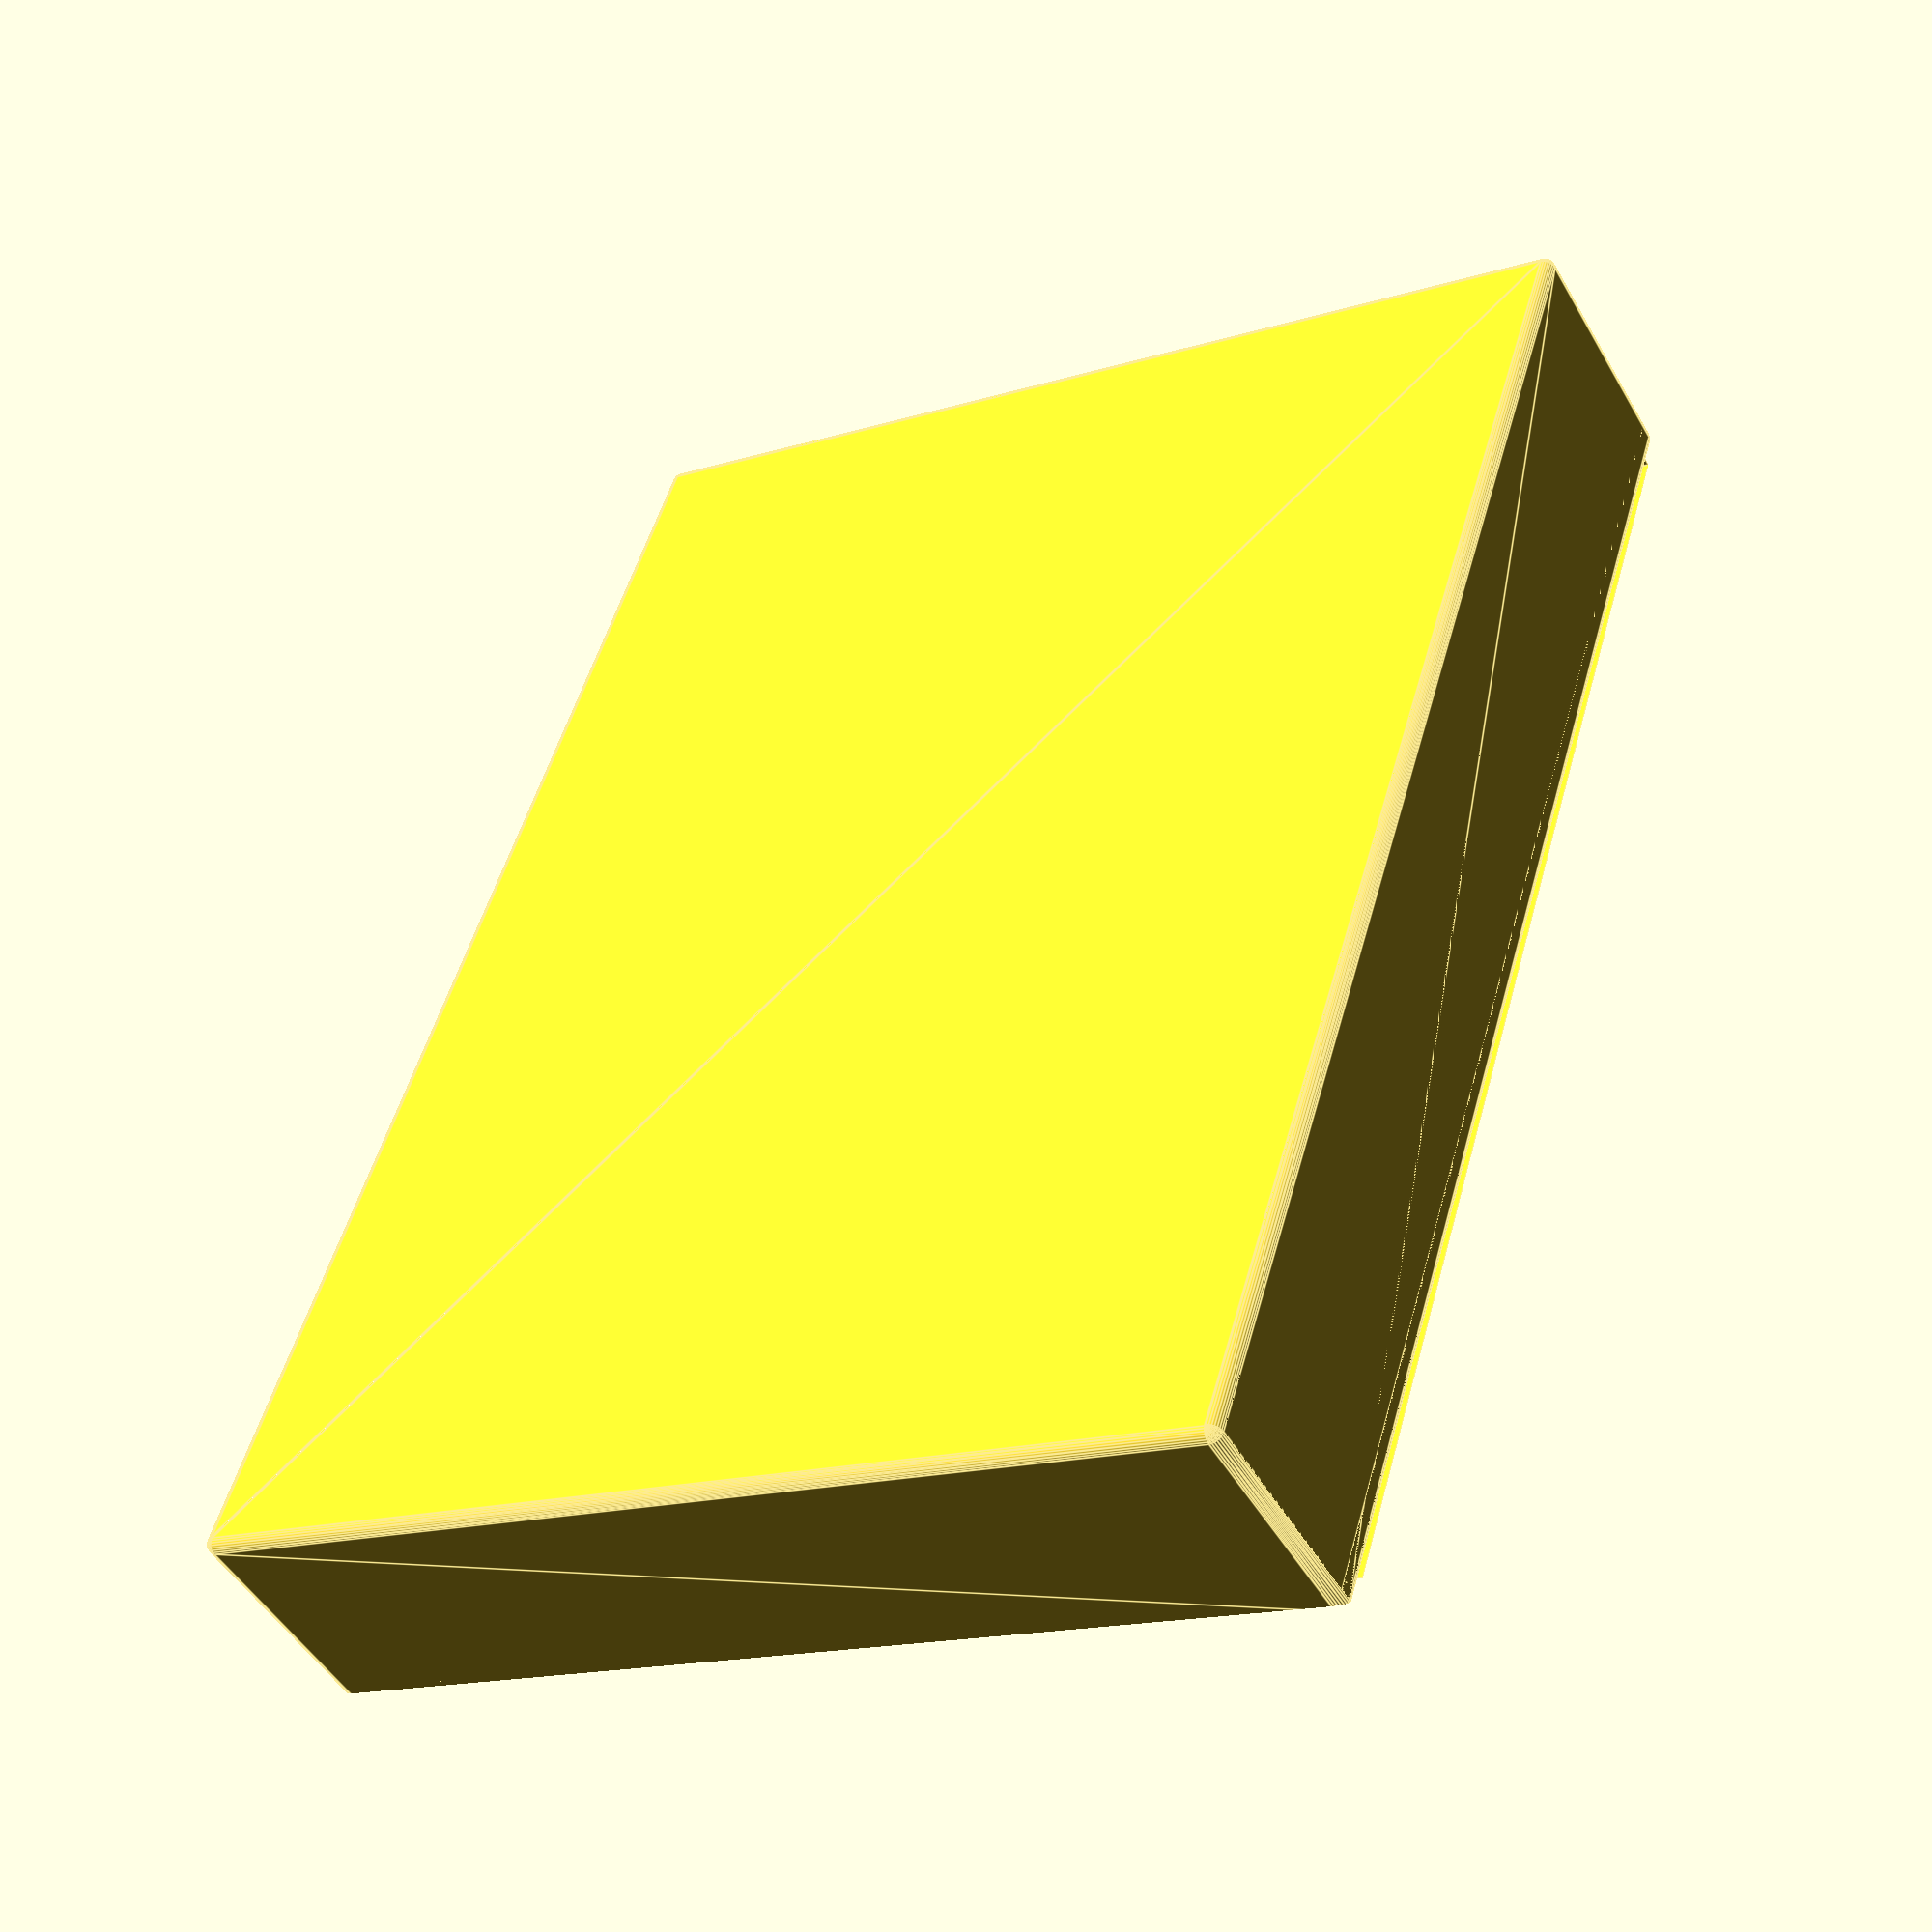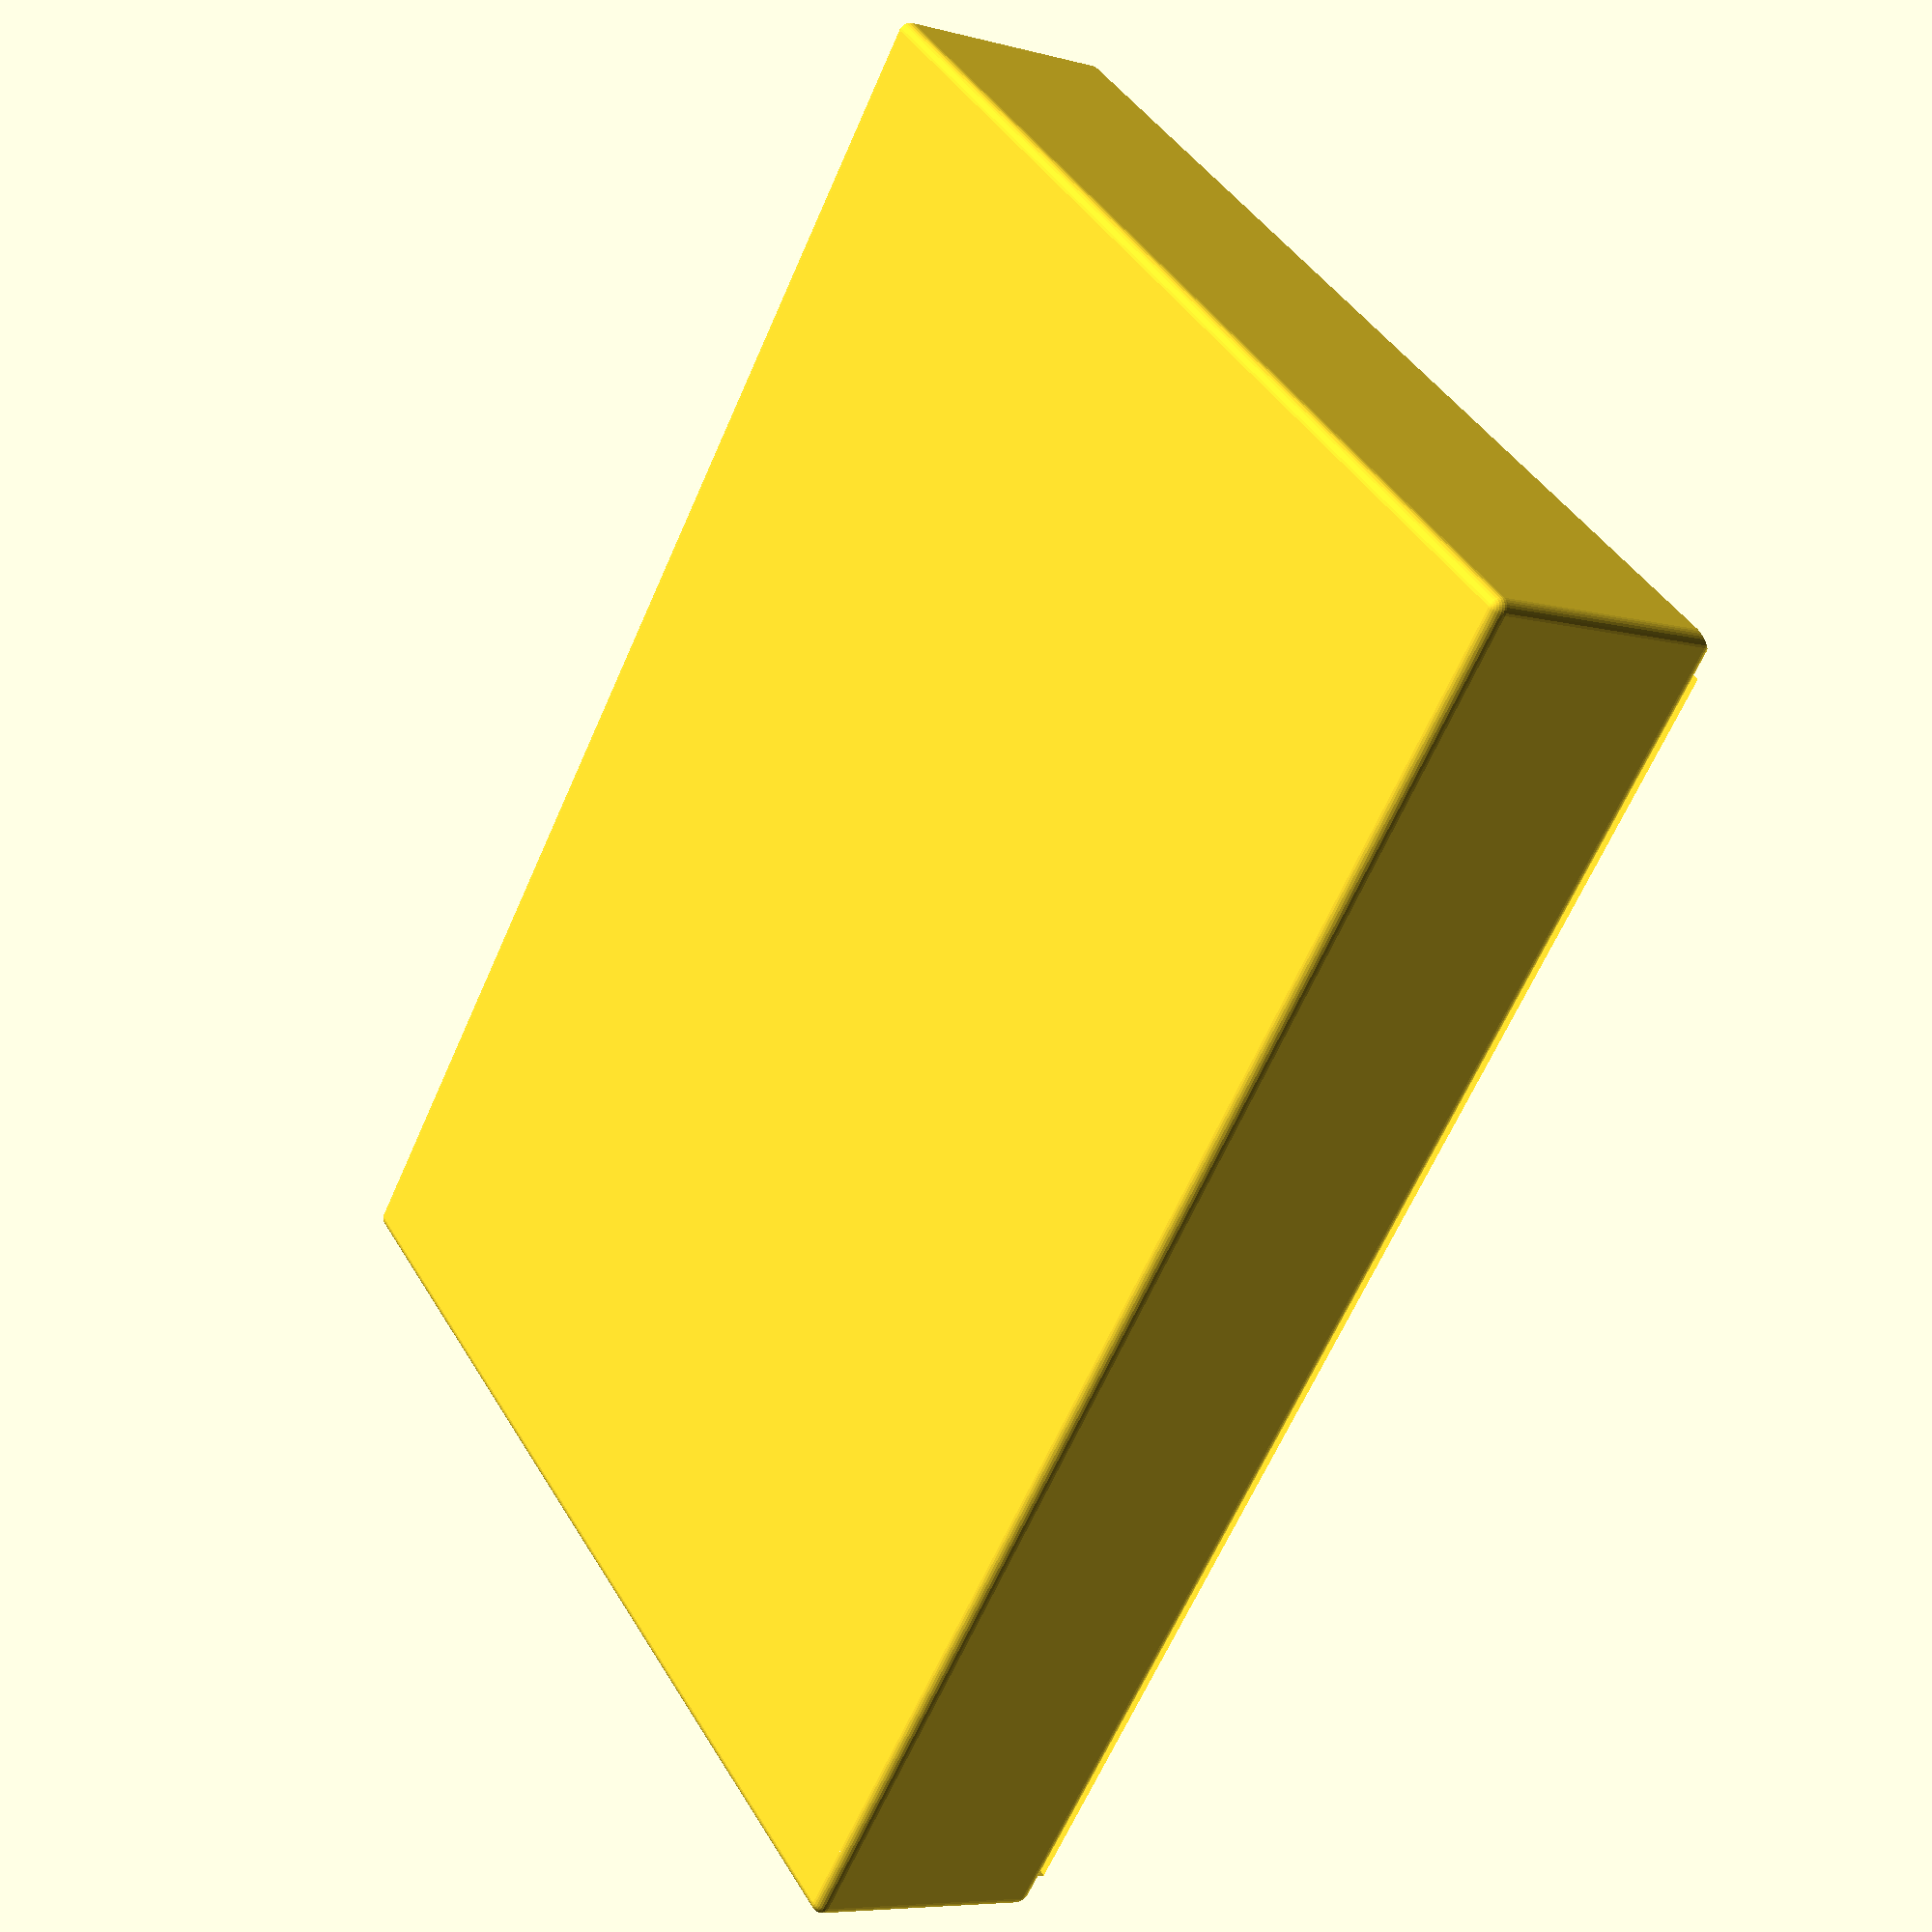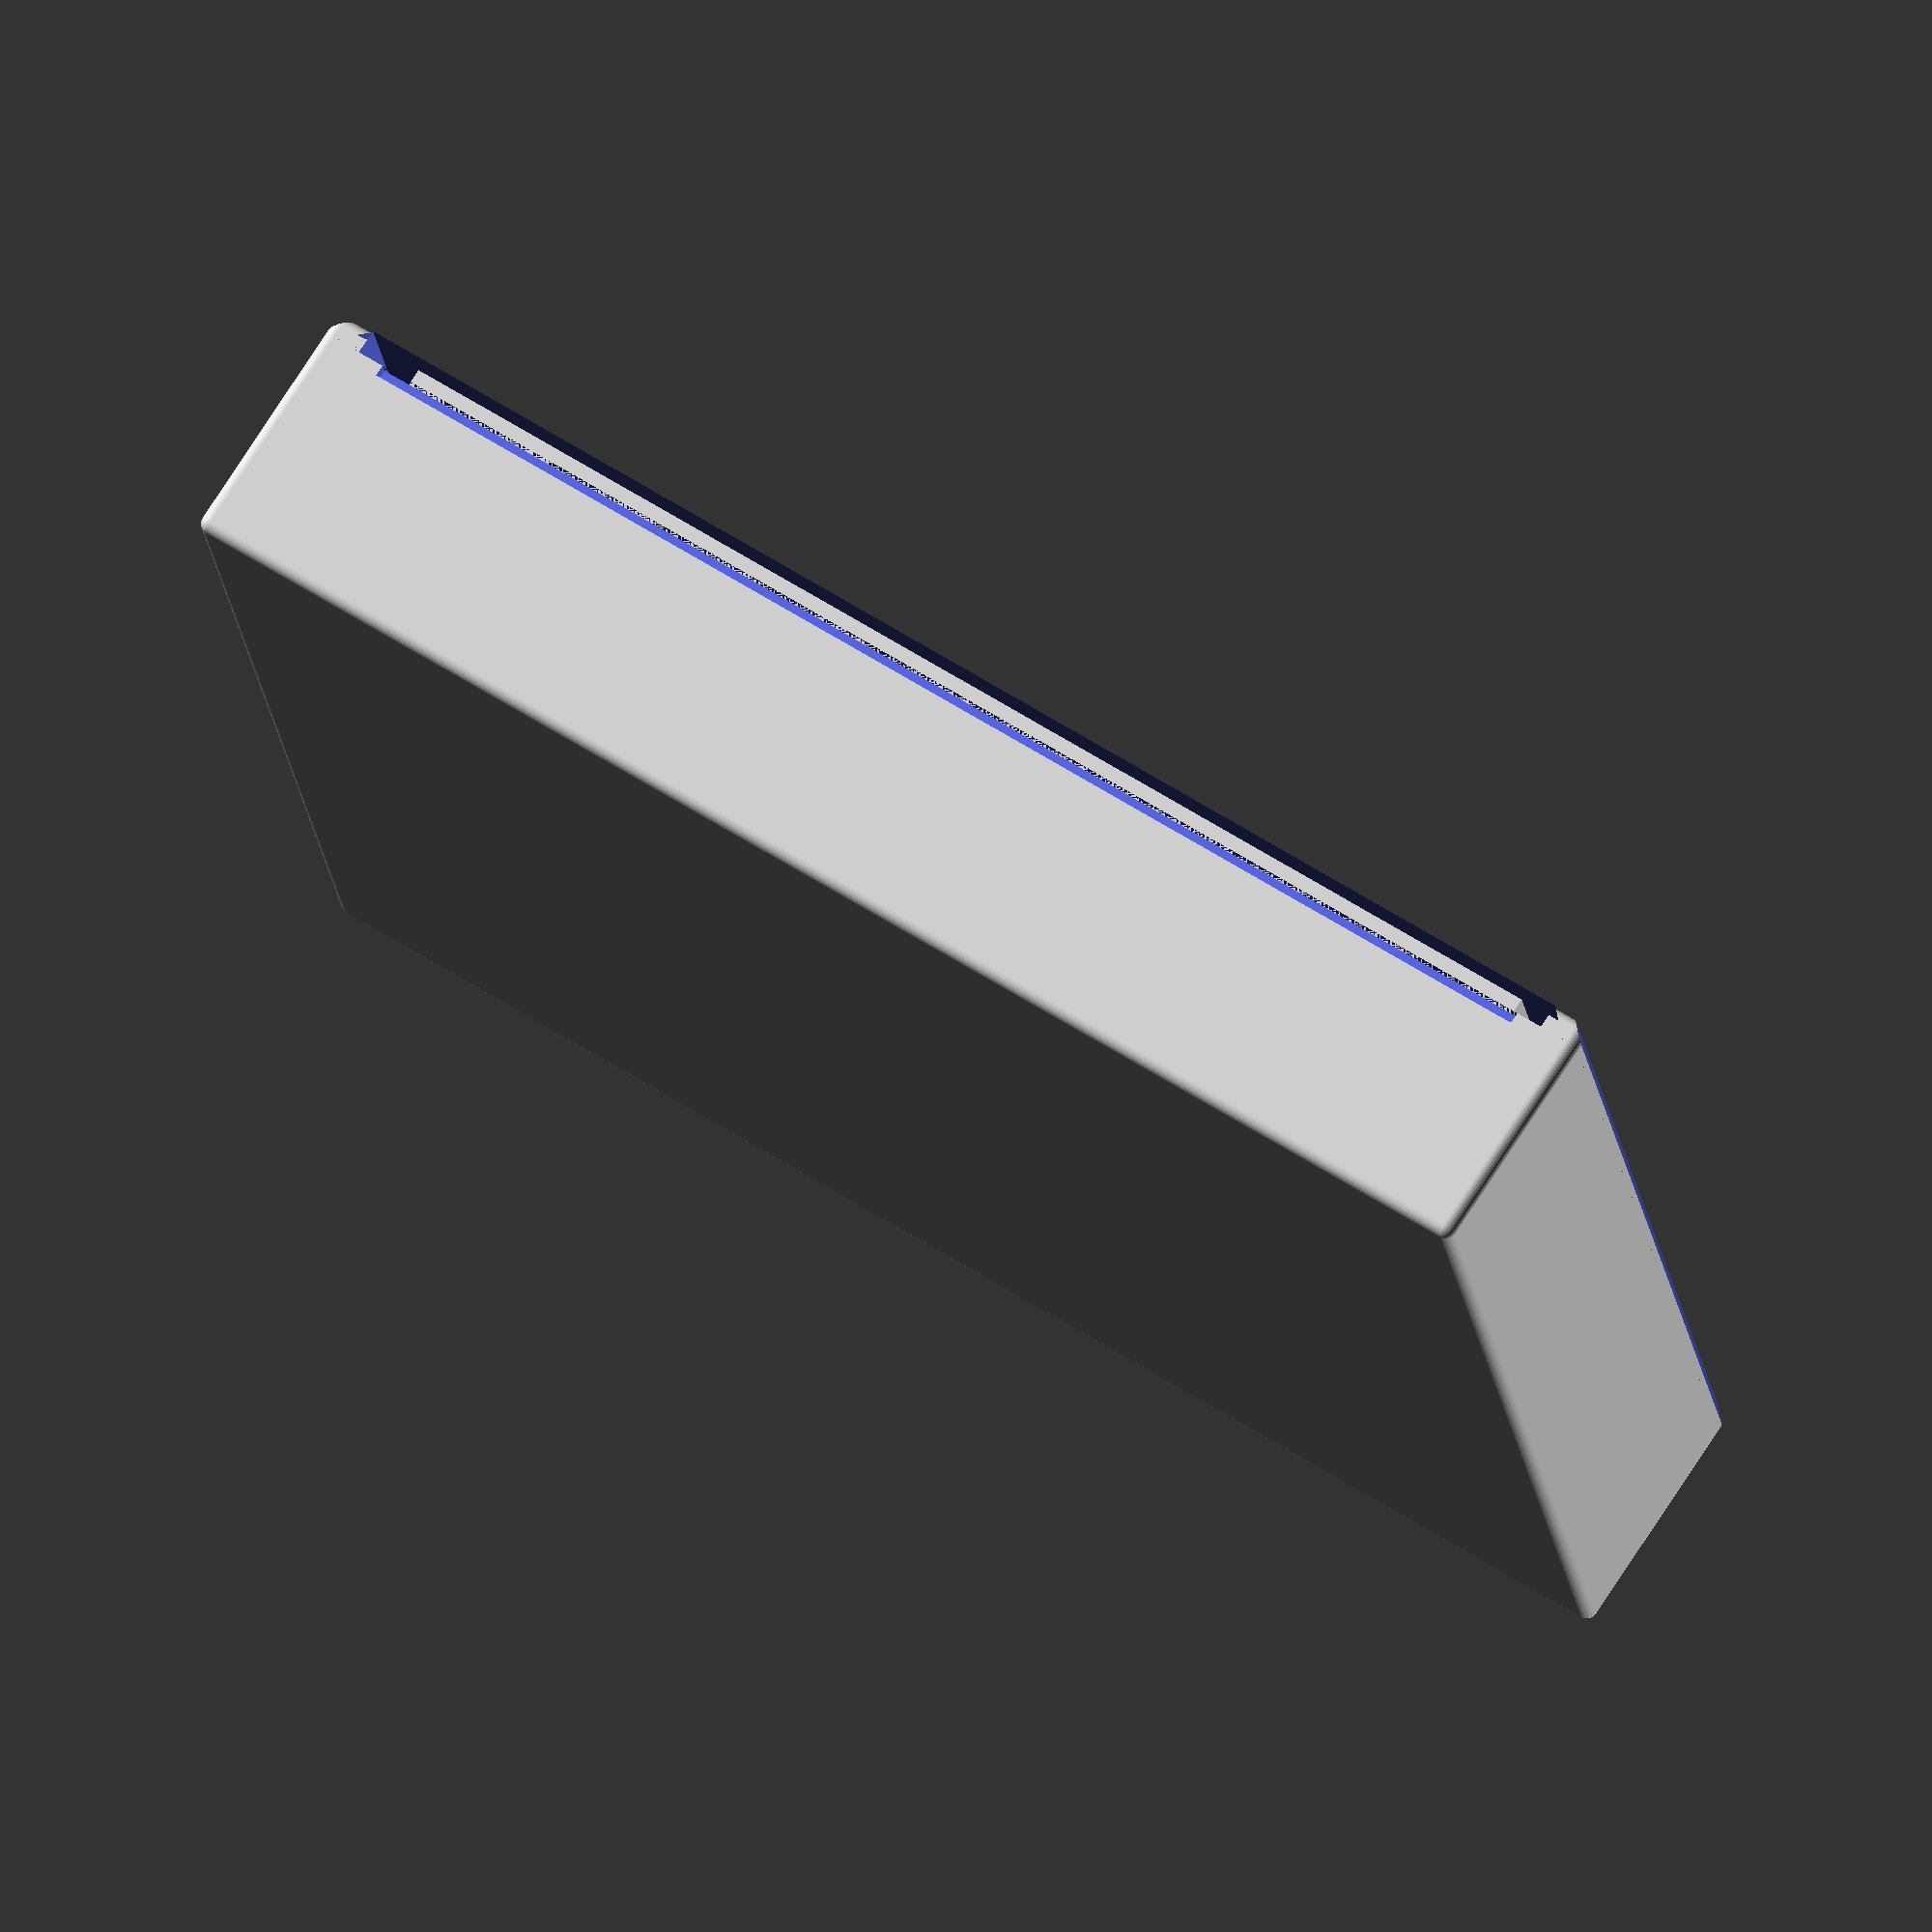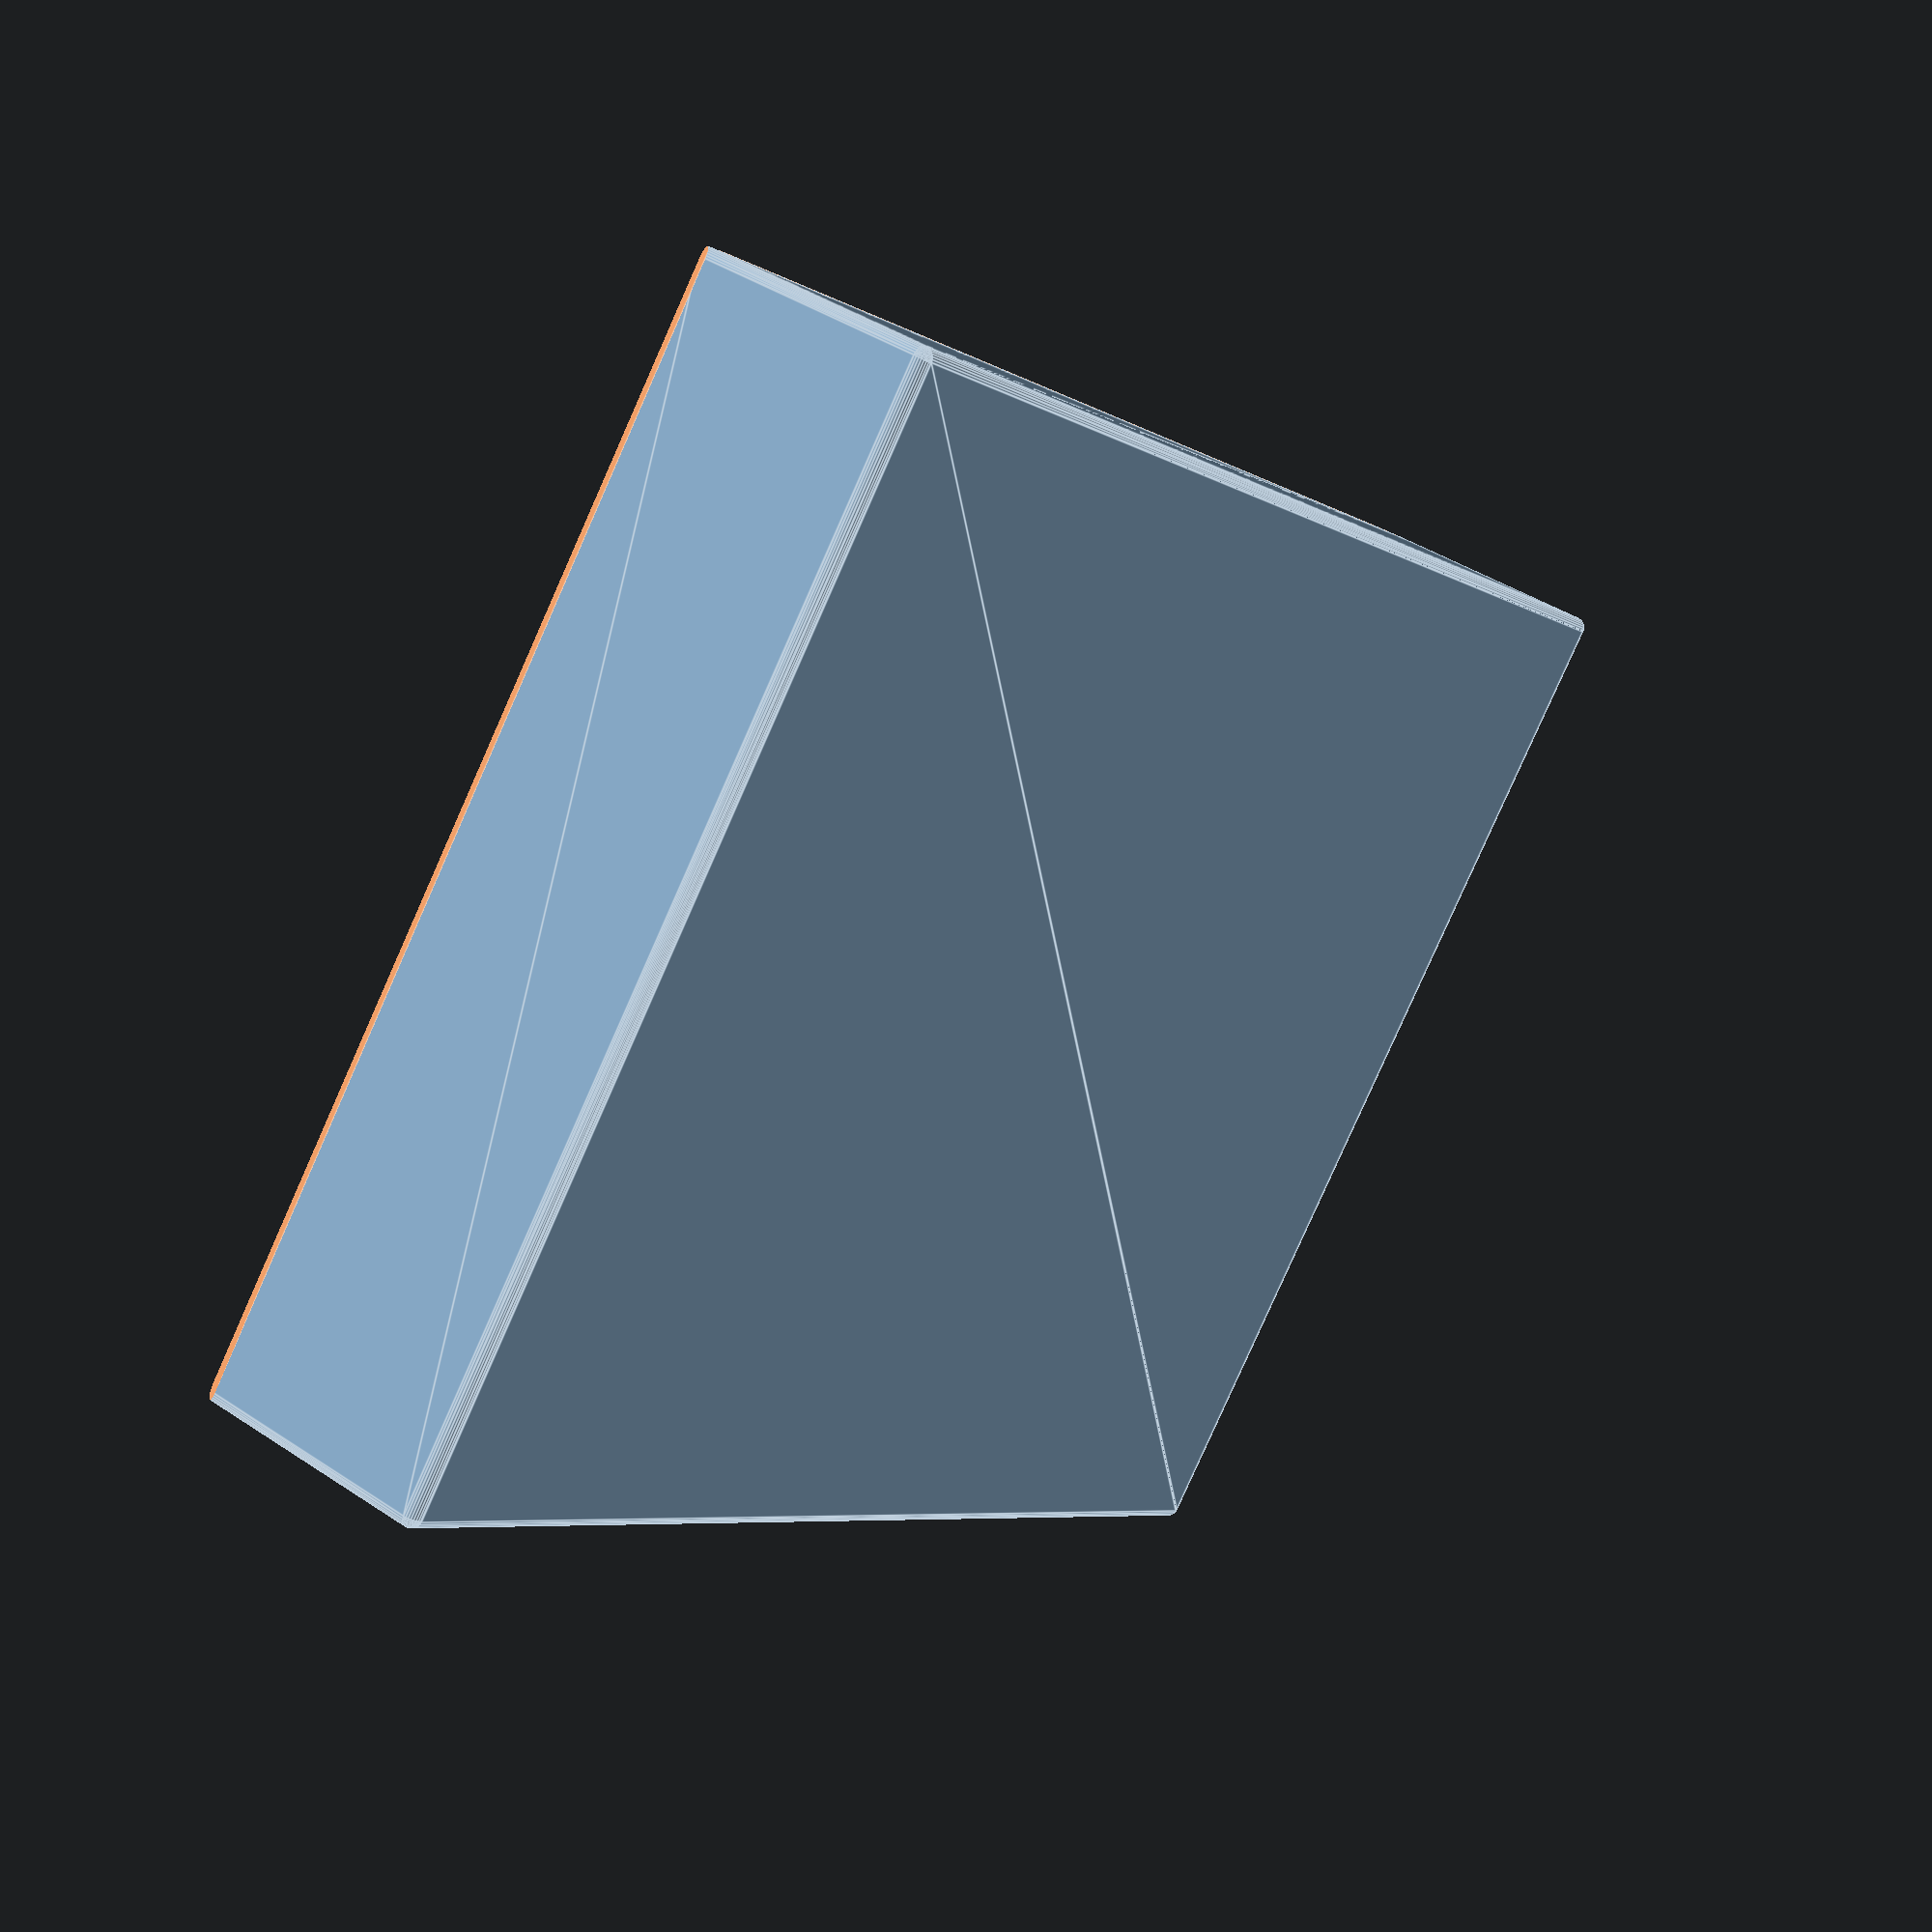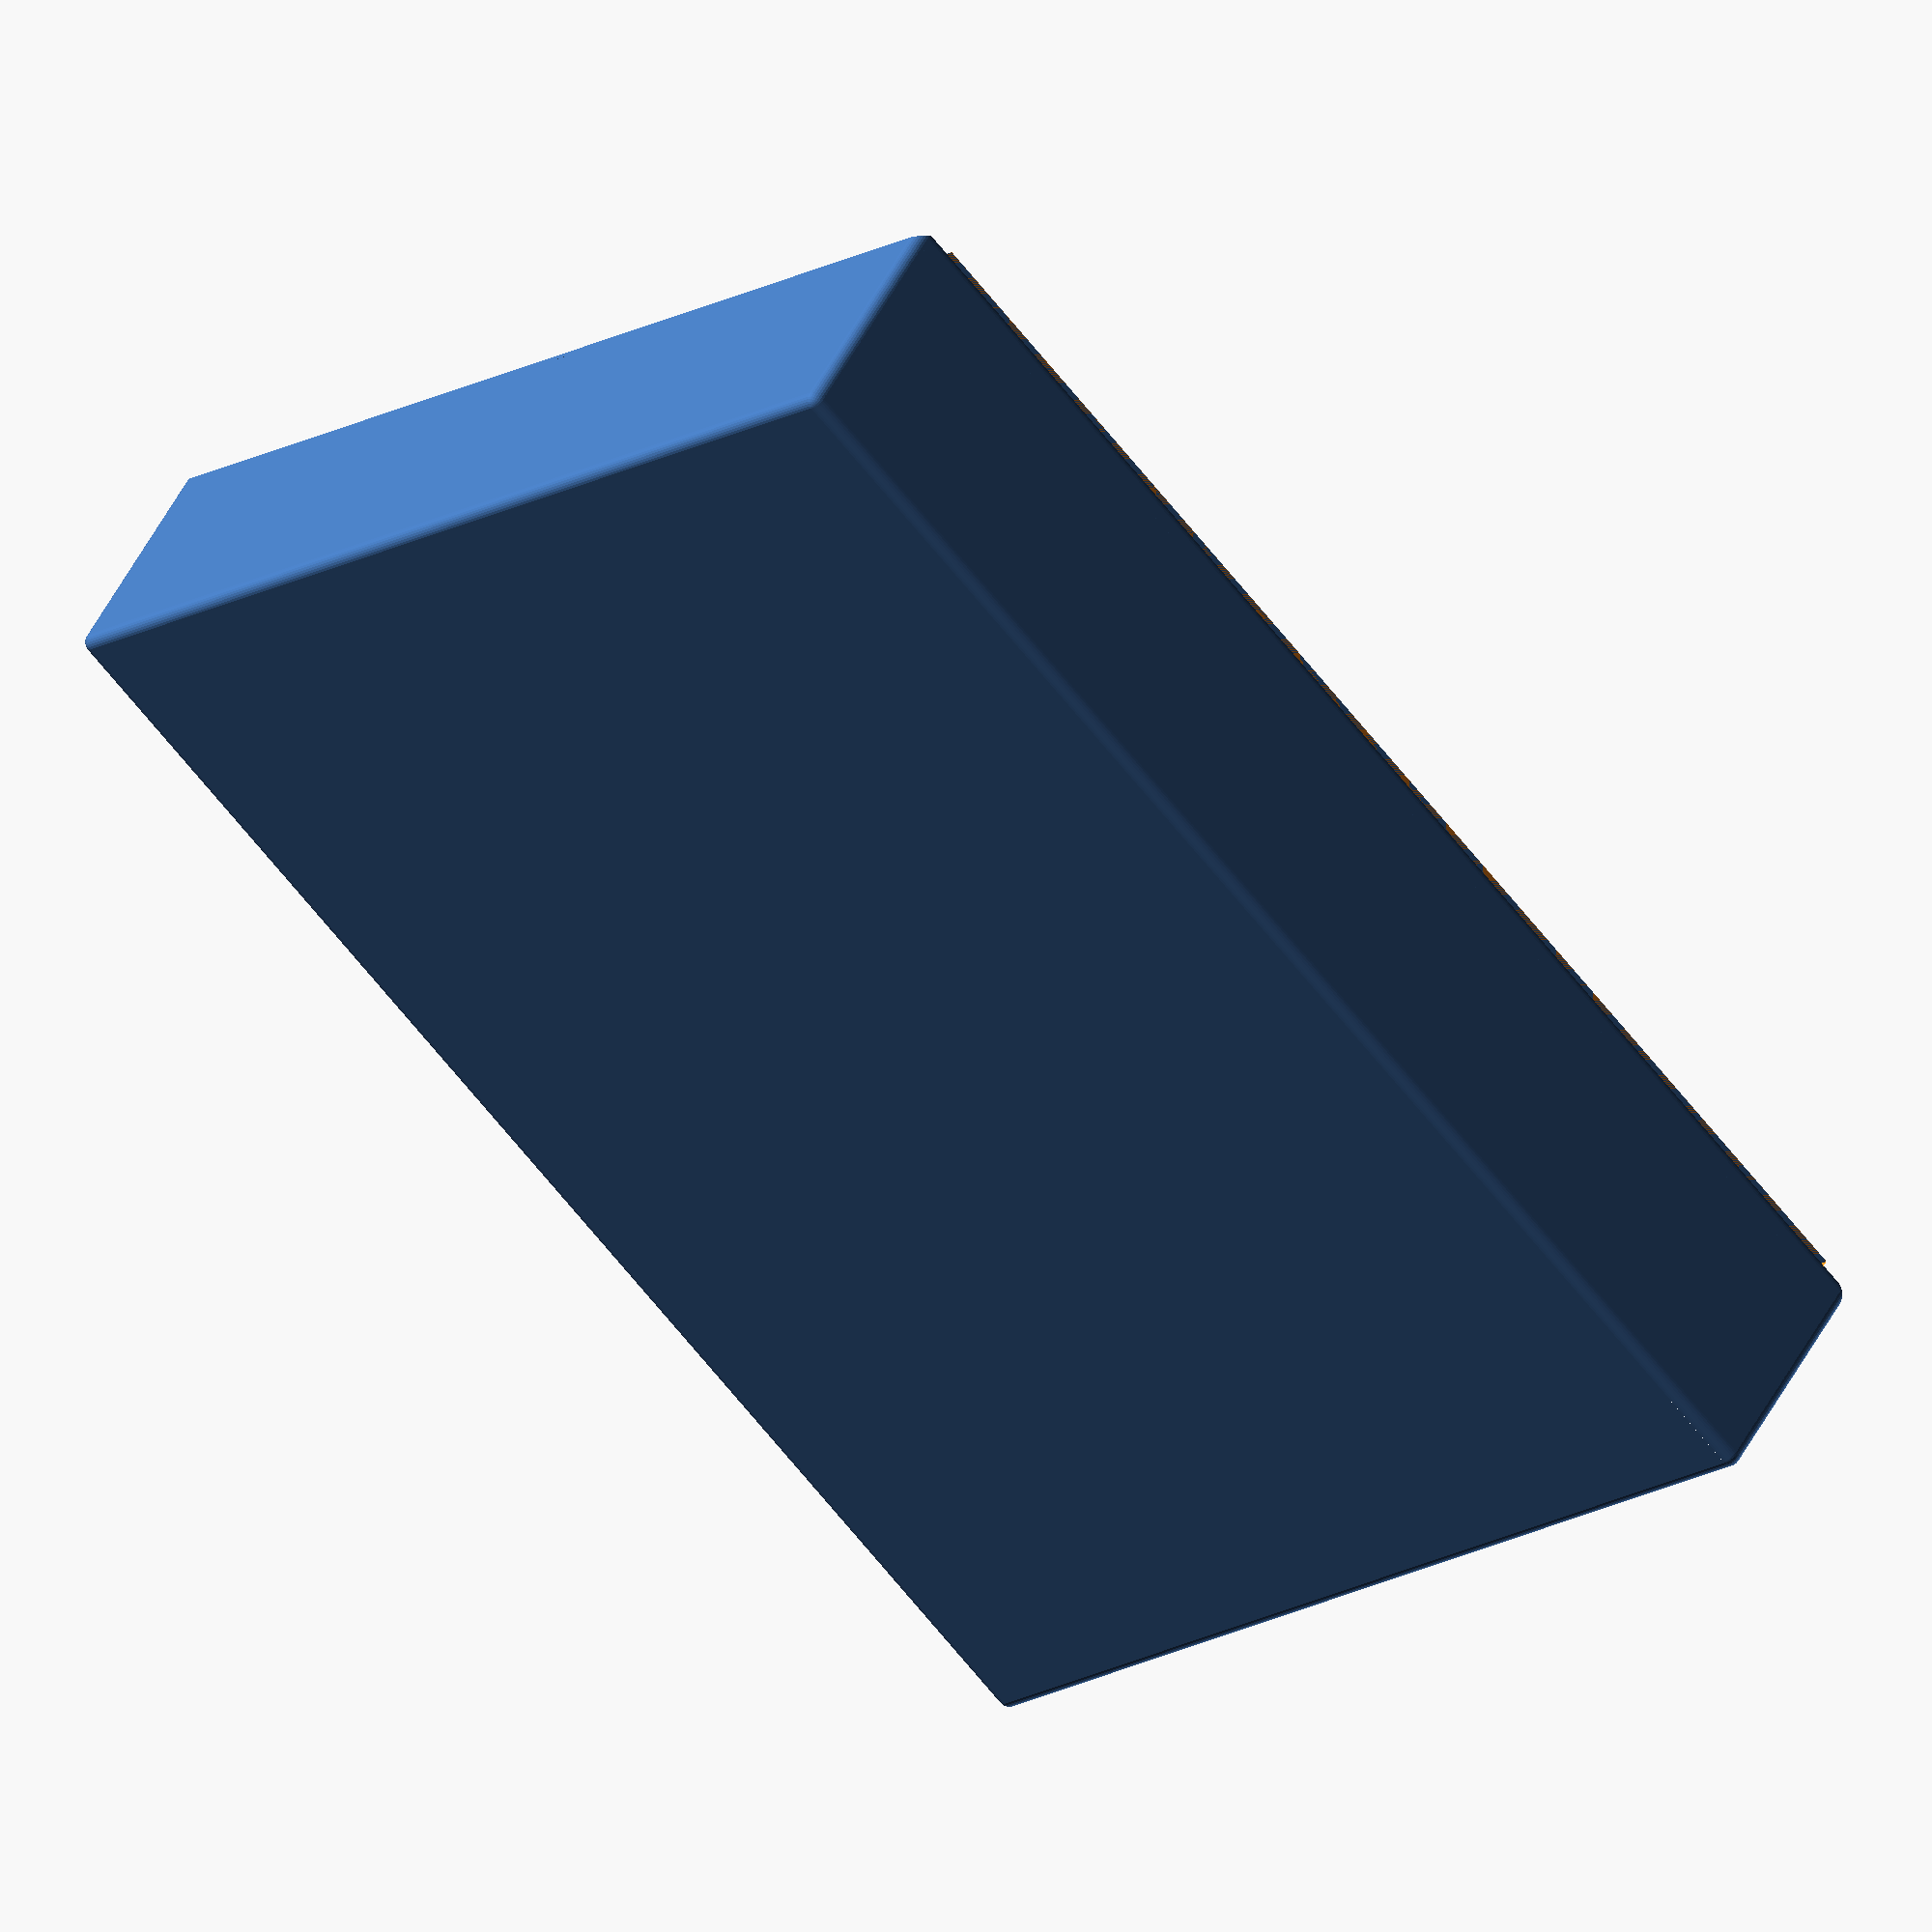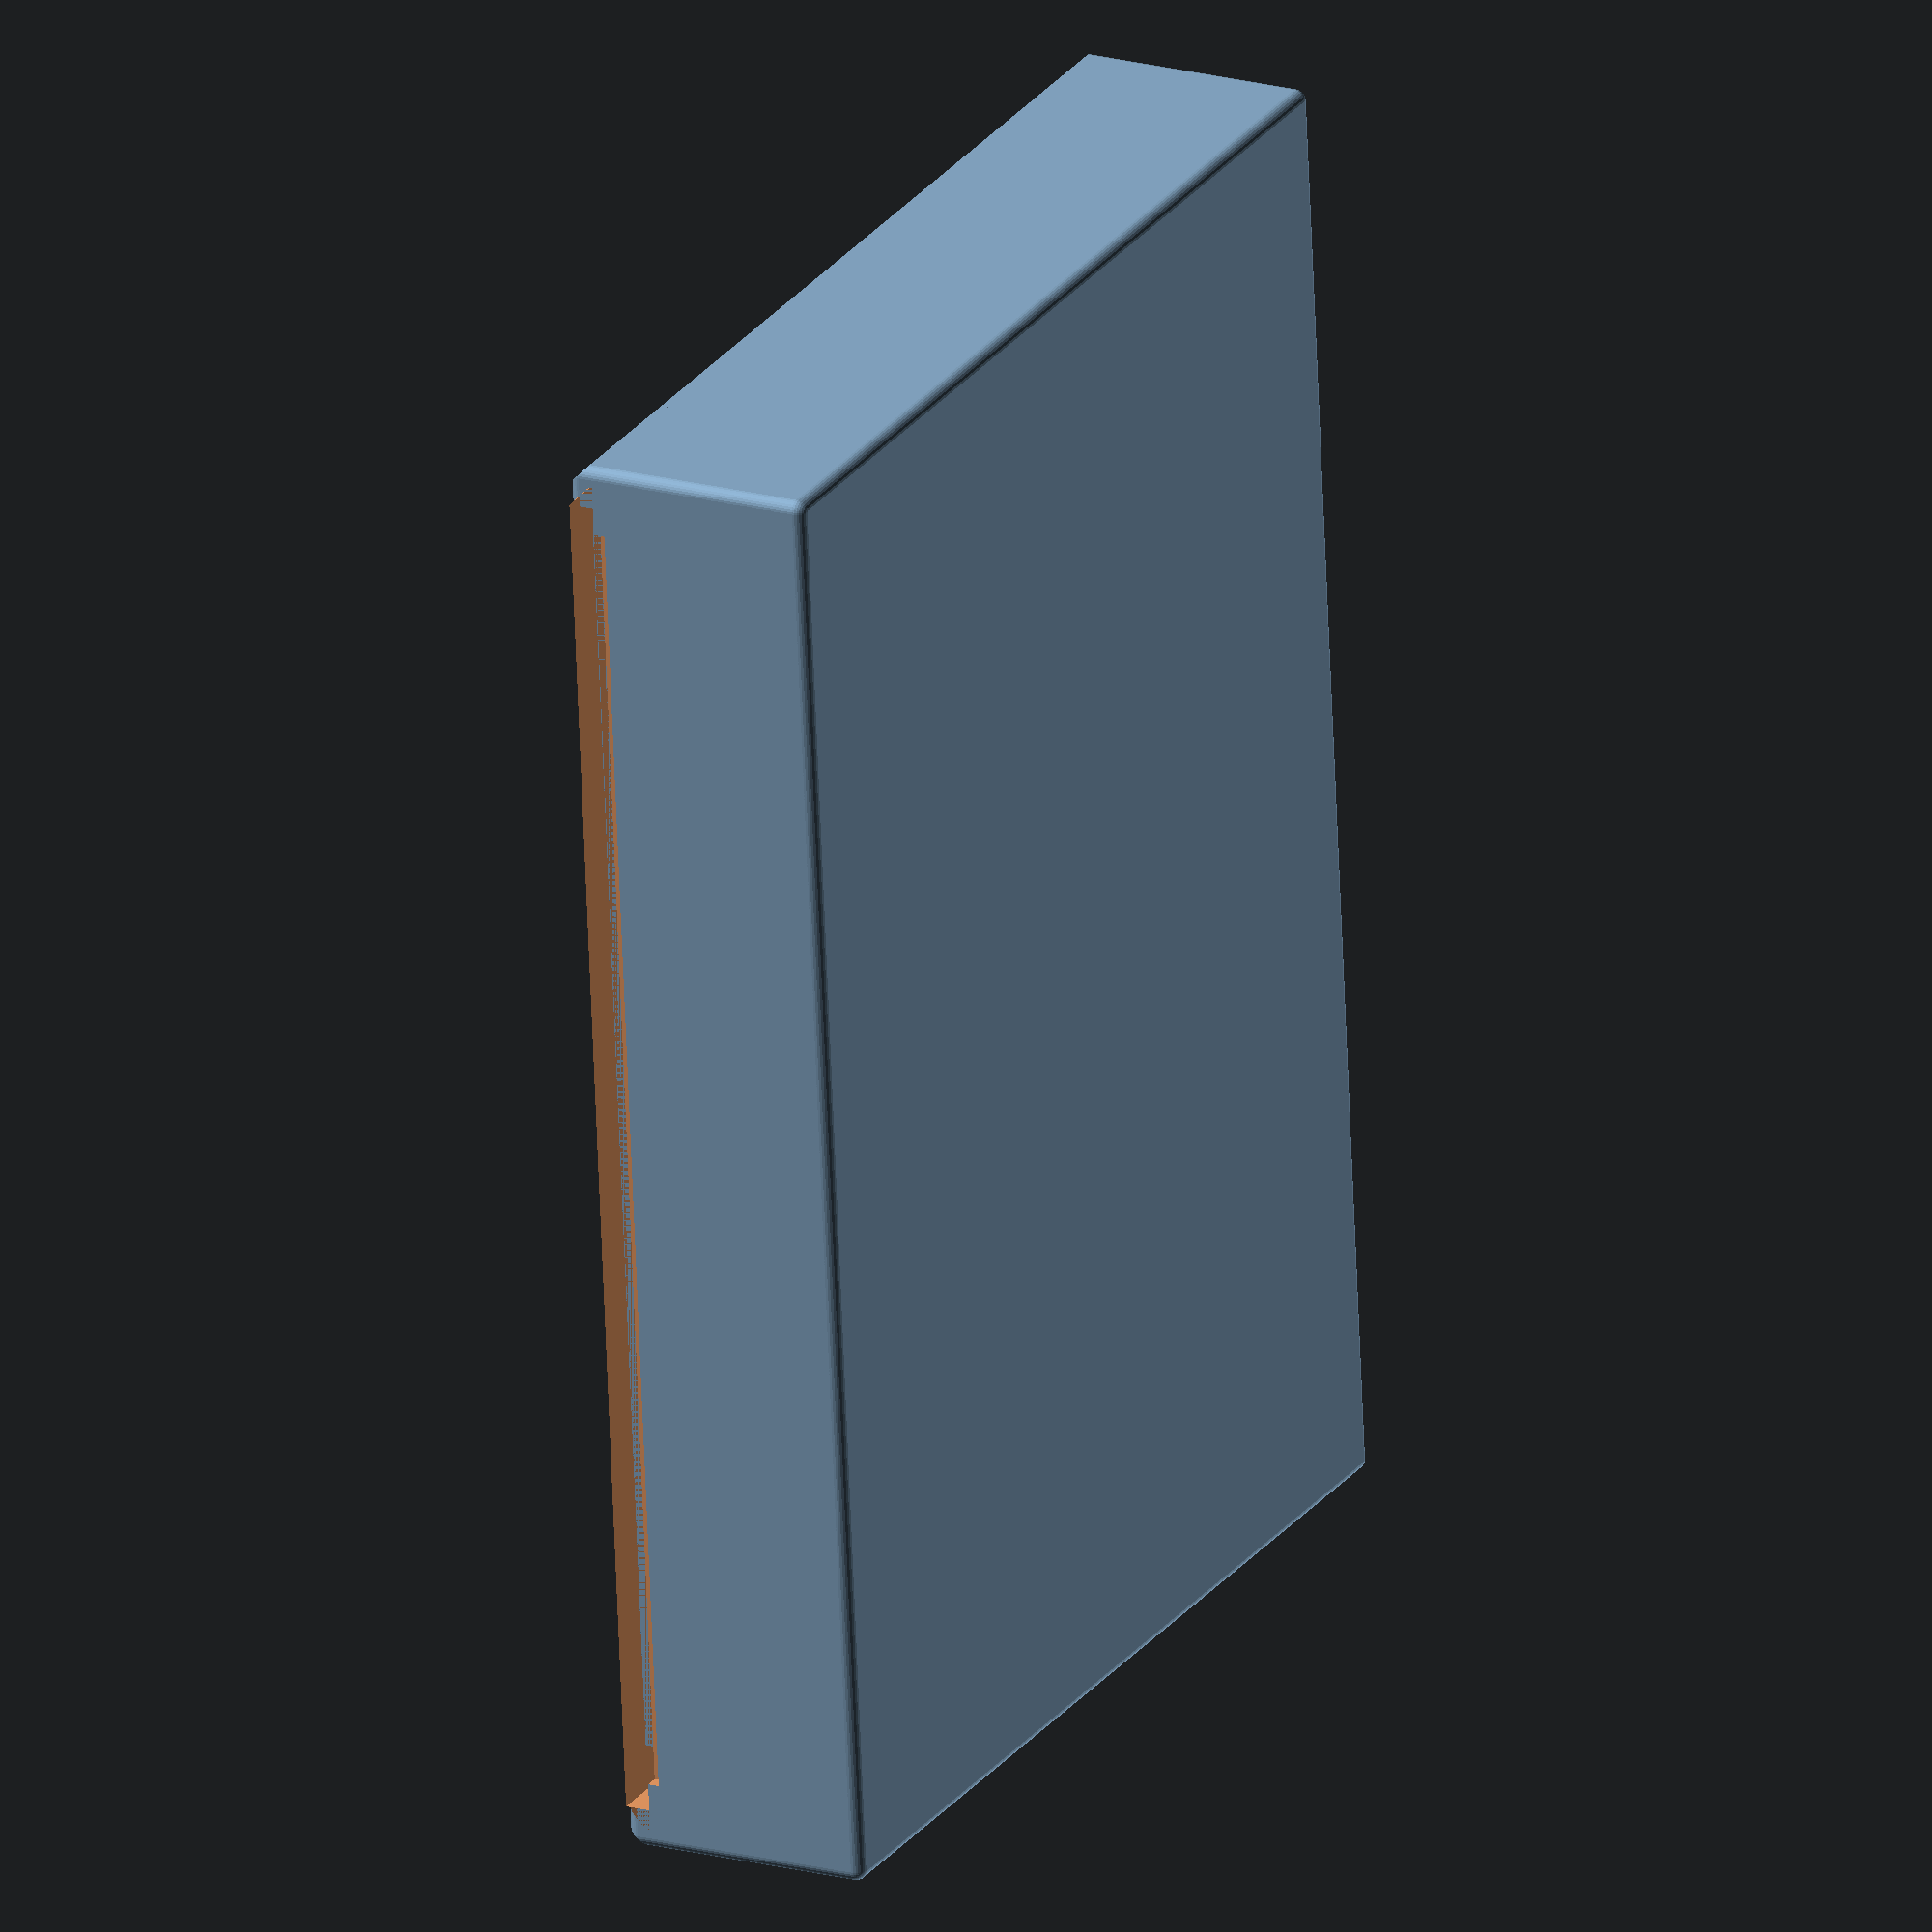
<openscad>
$fn=30;

/* [Global] */

// Render
Objects = "Box"; //  [Both, Box, Lid]

// use the following syntax to add 1 or more internal x compartment lengths (mm)
x_sizes = [90];
// use the following syntax to add 1 or more internal y compartment widths (mm)
y_sizes = [59,59];
// Total height including Lid
z_size = 18+4.2;

// Type of lid pattern
gPattern = "Tichu"; //  [Hex, Diamond, Web, Solid, Fancy, Leaf]
// Tolerance
gTol = 0.3;
// Wall Thickness
gWT = 2.0;

/* [Spider Web] */
// Amount of space from one ring or webs to the next
WebSpacing = 10;
// How many rings of webs, best of more than needed
WebStrands = 5;
// Thickness of the strands
WedThickness = 1.8;
// How many segments of web
WebWedges = 12;


/* [Hidden] */
/* Private variables */

// Box Height
TotalZ = z_size;
LidH = 2.2;
RailThick = 1.4;
RailWidth = LidH + RailThick;

function SumList(list, start, end) = (start == end) ? 0 : list[start] + SumList(list, start+1, end);
// Box Length
TotalX = SumList(x_sizes,0,len(x_sizes)) + gWT*(len(x_sizes)+1);
// Box Width 
TotalY = SumList(y_sizes,0,len(y_sizes)) + RailWidth*2 + gWT*(len(y_sizes)-1);

echo("Size: ",TotalX,TotalY);
   
// Height not counting the lid
AdjBoxHeight = TotalZ - LidH;

 module regular_polygon(order, r=1){
 	angles=[ for (i = [0:order-1]) i*(360/order) ];
 	coords=[ for (th=angles) [r*cos(th), r*sin(th)] ];
 	polygon(coords);
 }


module RCube(x,y,z,ipR=4) {
    translate([-x/2,-y/2,0]) hull(){
      translate([ipR,ipR,ipR]) sphere(ipR);
      translate([x-ipR,ipR,ipR]) sphere(ipR);
      translate([ipR,y-ipR,ipR]) sphere(ipR);
      translate([x-ipR,y-ipR,ipR]) sphere(ipR);
      translate([ipR,ipR,z-ipR]) sphere(ipR);
      translate([x-ipR,ipR,z-ipR]) sphere(ipR);
      translate([ipR,y-ipR,z-ipR]) sphere(ipR);
      translate([x-ipR,y-ipR,z-ipR]) sphere(ipR);
      }  
} 


module lid(ipPattern = "Hex", ipTol = 0.3){
  lAdjX = TotalX;
  lAdjY = TotalY-RailWidth*2-ipTol*2;  
  lAdjZ = LidH;
  CutX = lAdjX - 8;
  CutY = lAdjY - 8;
  lFingerX = 15;
  lFingerY = 16;  

  // main square with center removed for a pattern. 0.01 addition is a kludge to avoid a 2d surface remainging when substracting the lid from the box.
    translate([-TotalX/2+1/2,0,-1/2]) cube([1,TotalY-10,1], center=true);
  difference() {
      translate([0,0,lAdjZ/2]) cube([lAdjX+0.01, lAdjY+0.01 , lAdjZ], center=true);

      translate([0,0,lAdjZ/2]) cube([CutX, CutY, lAdjZ], center = true);
      translate([TotalX/2-gWT/2,0,LidH/2])cube([gWT+0.01,TotalY-RailWidth,LidH],center=true);

     // make a slot for the latch can flex         
     translate([TotalX/2,TotalY/2-RailWidth-1.4,-1]) RCube(18,0.8,4,0.4);
     translate([TotalX/2,-TotalY/2+RailWidth+1.4,-1]) RCube(18,0.8,4,0.4);
  }
  
  // The Side triangles
  difference() {
    intersection () {
      union () {
          translate([-lAdjX/2,-lAdjY/2-LidH,LidH]) rotate([0,90,0]) linear_extrude(TotalX-2) polygon([[LidH,0],[LidH,LidH],[0,LidH]], paths=[[0,1,2]]);
          translate([-lAdjX/2,lAdjY/2,LidH]) rotate([0,90,0]) linear_extrude(TotalX-2) polygon([[0,0],[LidH,0],[LidH,LidH]], paths=[[0,1,2]]);
      }
      
      // check if this is real lid (ipTol>0) or negative lid (iptol = 0)
      // if real lid remove center for pattern and remove latches
      if (ipTol>0) 
         {cube([lAdjX, lAdjY + 2*LidH-0.2, lAdjZ*2], center=true);}
    }
       
    if (ipTol>0)
    {
        // cut out slots for the latch 
        translate([TotalX/2-7,lAdjY/2+RailWidth/2+ipTol,LidH/2]) scale([1.5,1,1]) rotate([0,0,45]) cube ([2+ipTol,2+ipTol,LidH+1],center=true);
          
        translate([TotalX/2-7,-lAdjY/2-RailWidth/2-ipTol,LidH/2]) scale([1.5,1,1]) rotate([0,0,45]) cube ([2+ipTol,2+ipTol,LidH+1],center=true);
  
        // trip the rail to ease going past the nub
        translate([TotalX/2,TotalY/2-LidH/2-ipTol,0]) cube([12,LidH,LidH*2],center=true); 
        translate([TotalX/2,-TotalY/2+LidH/2+ipTol,0]) cube([12,LidH,LidH*2],center=true); 
    }
    
  }
 
  // Finger slot
  difference () {
      translate([-CutX/2,-lFingerY/2,0]) cube([lFingerX, lFingerY, lAdjZ]); 
      translate([-CutX/2+lFingerX/2,0,20+LidH/2])sphere(20);     
  }

  // Tichu top
  if (ipPattern == "Tichu") 
    {   
       difference (){ 
         translate([-CutX/2,-CutY/2,0]) cube([CutX,CutY,LidH]);
         translate([-CutX/2,-lFingerY/2,0]) cube([lFingerX, lFingerY, lAdjZ]); 
         translate([0,(TotalY-RailThick)/4,0]) scale([2,1,1]) cylinder(10,14,14);  
         translate([0,-(TotalY-RailThick)/4,0]) scale([2,1,1]) cylinder(10,14,14);  
        }
    }
    
}


module box () {
//  Main Box
  difference() {    
    translate ([0,0,AdjBoxHeight/2]) cube([TotalX,TotalY,AdjBoxHeight], center = true);

    // Scope out compartment areas
    for(nX=[0:len(x_sizes)-1])
    {
      for(nY=[0:len(y_sizes)-1])
      {
         xOffset = SumList(x_sizes,0,nX) + gWT*(nX+1) + x_sizes[nX]/2 - TotalX/2;
         yOffset = SumList(y_sizes,0,nY) + RailWidth + gWT*nY + y_sizes[nY]/2 - TotalY/2;
          
         translate([xOffset,yOffset,gWT]) RCube(x_sizes[nX], y_sizes[nY] ,AdjBoxHeight+20, 0.4);
      }
    }
    
    translate([-TotalX/2+1/2,0,TotalZ-LidH-1/2]) cube([1.4,TotalY-12,1], center=true);
  }

  // top rails
  difference() {
      union() {
          translate([0,-TotalY/2+RailWidth/2,AdjBoxHeight+LidH/2]) cube([TotalX,RailWidth,LidH],center = true);  
          translate([0,TotalY/2-RailWidth/2,AdjBoxHeight+LidH/2]) cube([TotalX,RailWidth,LidH],center = true);
           }
       
      // Trim each rail top to a 45 degree angle     
      translate([0,-TotalY/2,AdjBoxHeight+RailWidth]) rotate([45,0,0]) cube([TotalX,RailWidth+0.7,RailWidth+0.7], center=true); 
      translate([0,TotalY/2,AdjBoxHeight+RailWidth])  rotate([45,0,0]) cube([TotalX,RailWidth+0.7,RailWidth+0.7], center=true);  

      // Substract the lid from the rails
      translate([0,0,AdjBoxHeight]) lid(ipPattern = "Solid",ipTol =0);      
  }  
  
   // add backstop
   translate([TotalX/2-1/2,0,TotalZ-LidH/2])cube([1,TotalY-RailWidth,LidH],center=true);
  
  // create the latches 
    translate([TotalX/2-7,TotalY/2-0.1-RailWidth/2,TotalZ-LidH/2]) scale([1.5,1,1]) difference(){
      rotate([0,0,45]) cube ([2,2,LidH+1],center=true);
      translate([0,2,0]) cube ([4,4,LidH+2],center=true);
      translate([0,-2,0])cube([2,2,LidH+2], center=true);
      }  
    translate([TotalX/2-7,-TotalY/2+0.1+RailWidth/2,TotalZ-LidH/2]) scale([1.5,1,1]) difference(){
      rotate([0,0,45]) cube ([2,2,LidH+1],center=true);
      translate([0,-2,0]) cube ([4,4,LidH+2],center=true);
      translate([0,2,0])cube([2,2,LidH+2], center=true);
      }

  
} 

// Production Box
if ((Objects == "Both") || (Objects == "Box")){
  intersection() {
     box();
     RCube(TotalX,TotalY,TotalZ,1);
  }
}

// Production Lid
if ((Objects == "Both")  || (Objects == "Lid")){
  translate([-TotalX - 10,0,0]) lid(ipPattern = gPattern, ipTol = gTol);
}



</openscad>
<views>
elev=228.5 azim=342.7 roll=331.2 proj=p view=edges
elev=186.9 azim=319.4 roll=307.5 proj=p view=solid
elev=105.7 azim=278.8 roll=327.2 proj=o view=wireframe
elev=318.5 azim=229.7 roll=128.9 proj=p view=edges
elev=132.0 azim=43.0 roll=334.3 proj=o view=wireframe
elev=340.7 azim=185.0 roll=117.2 proj=o view=solid
</views>
